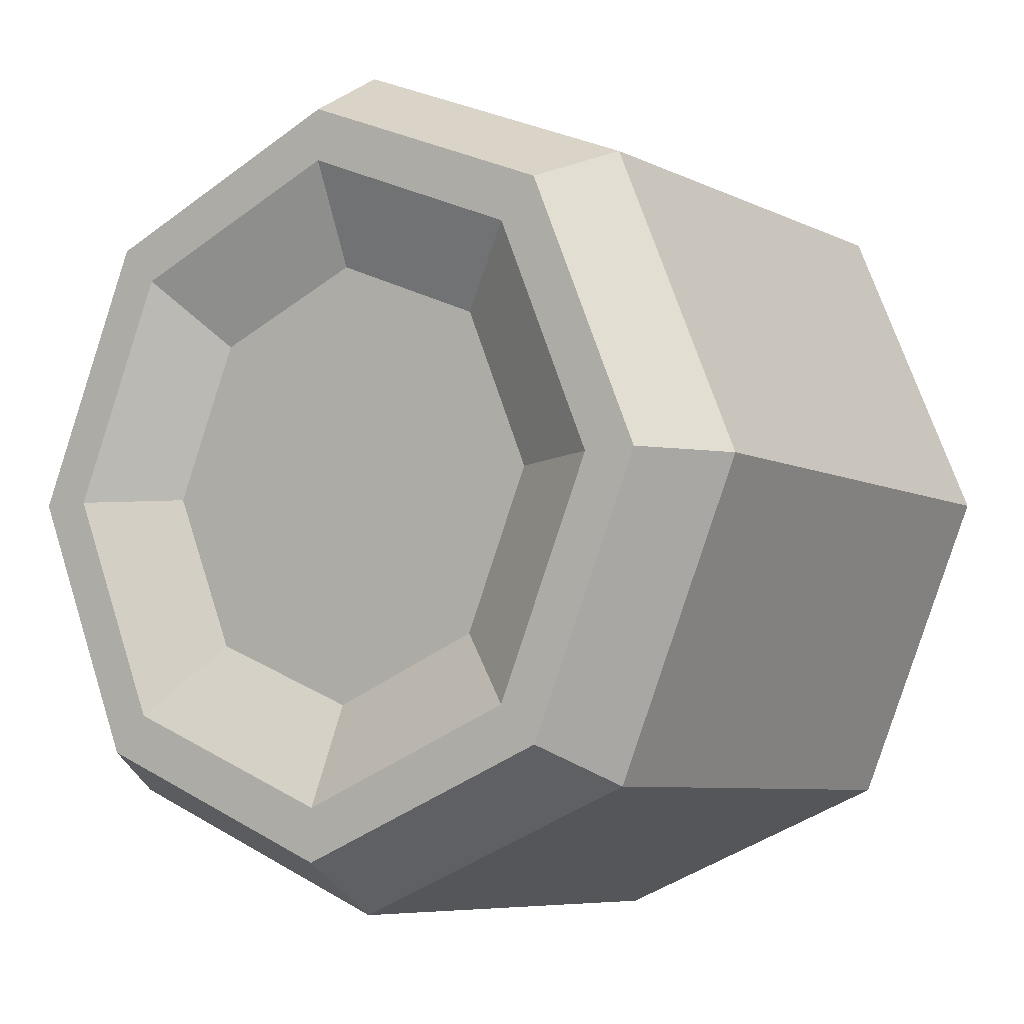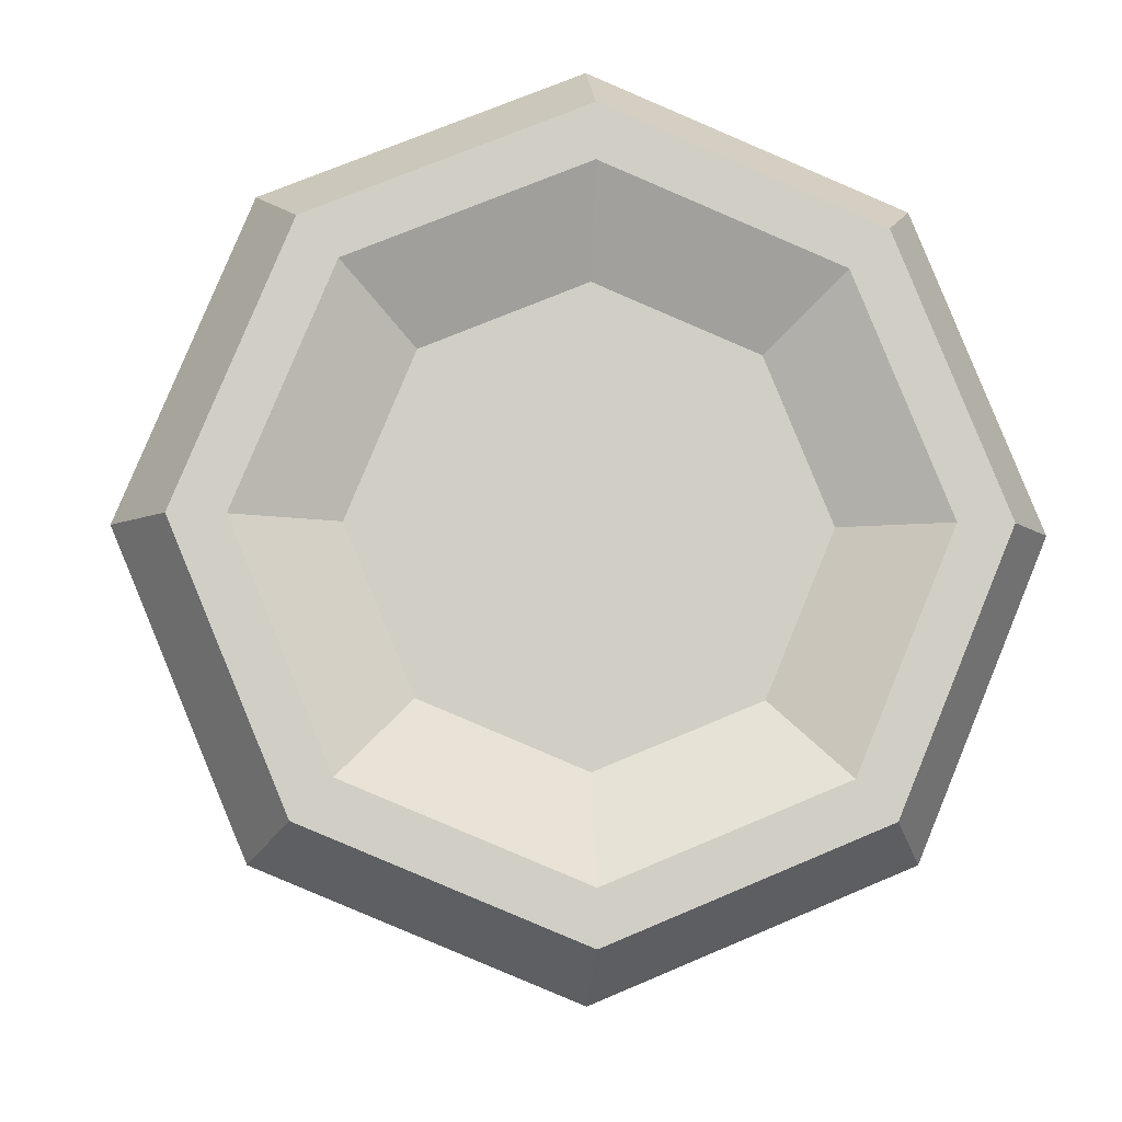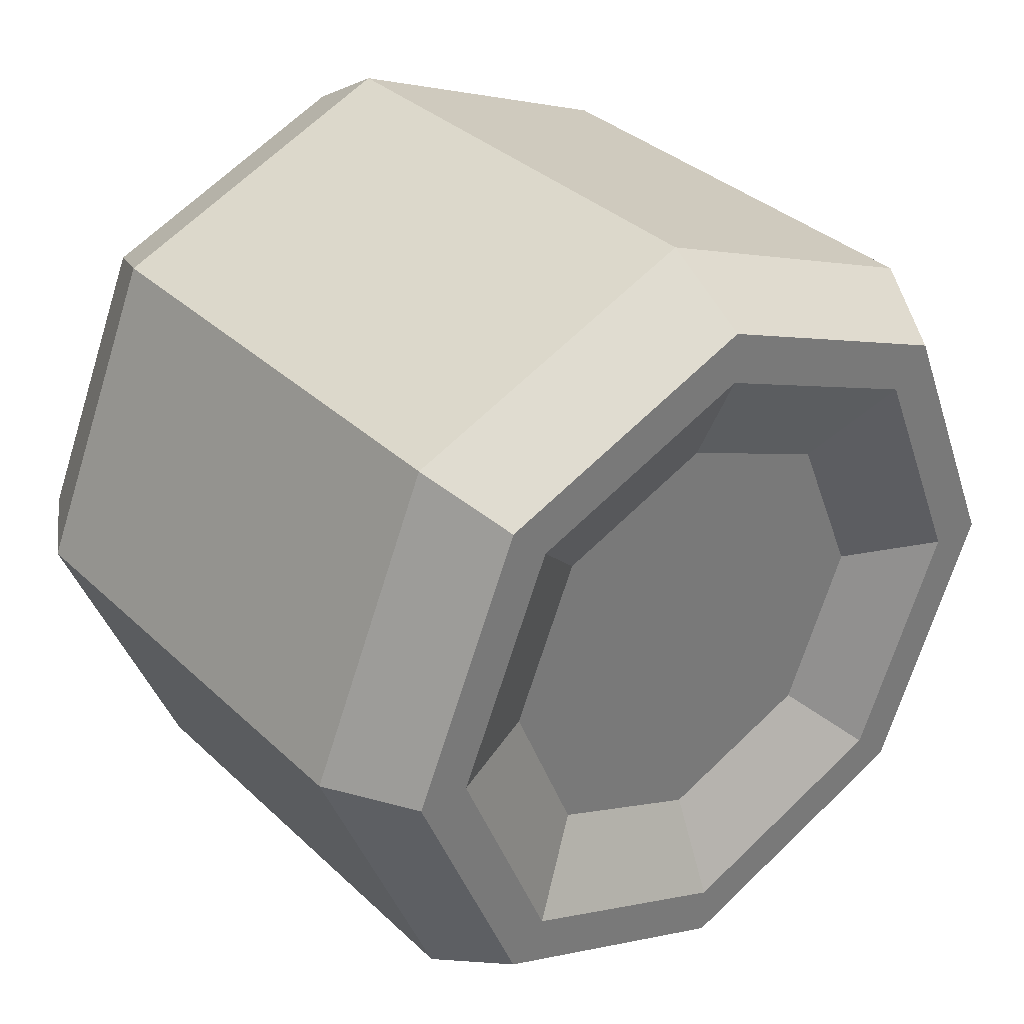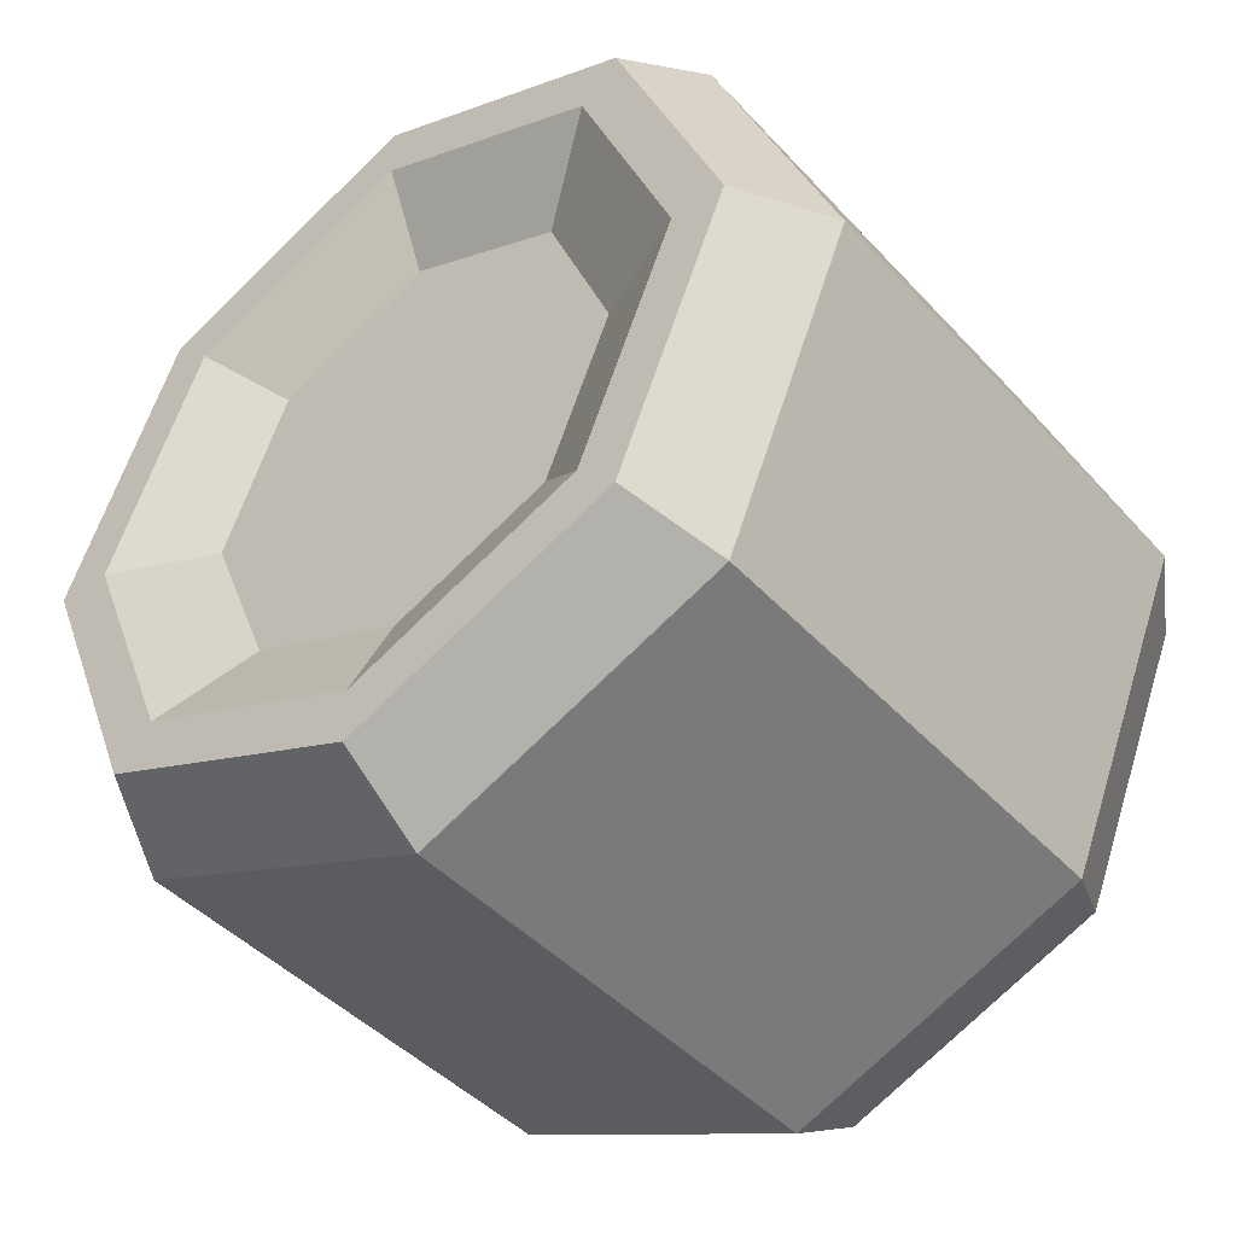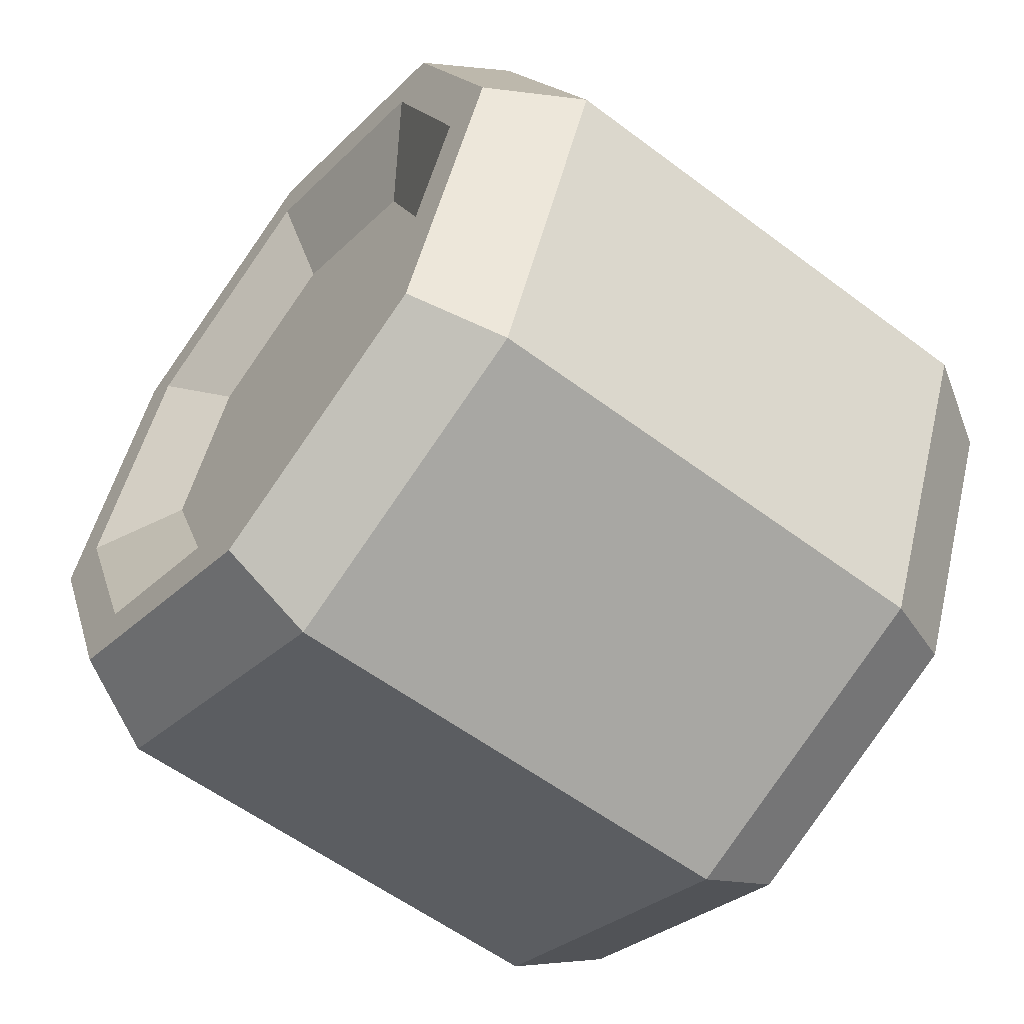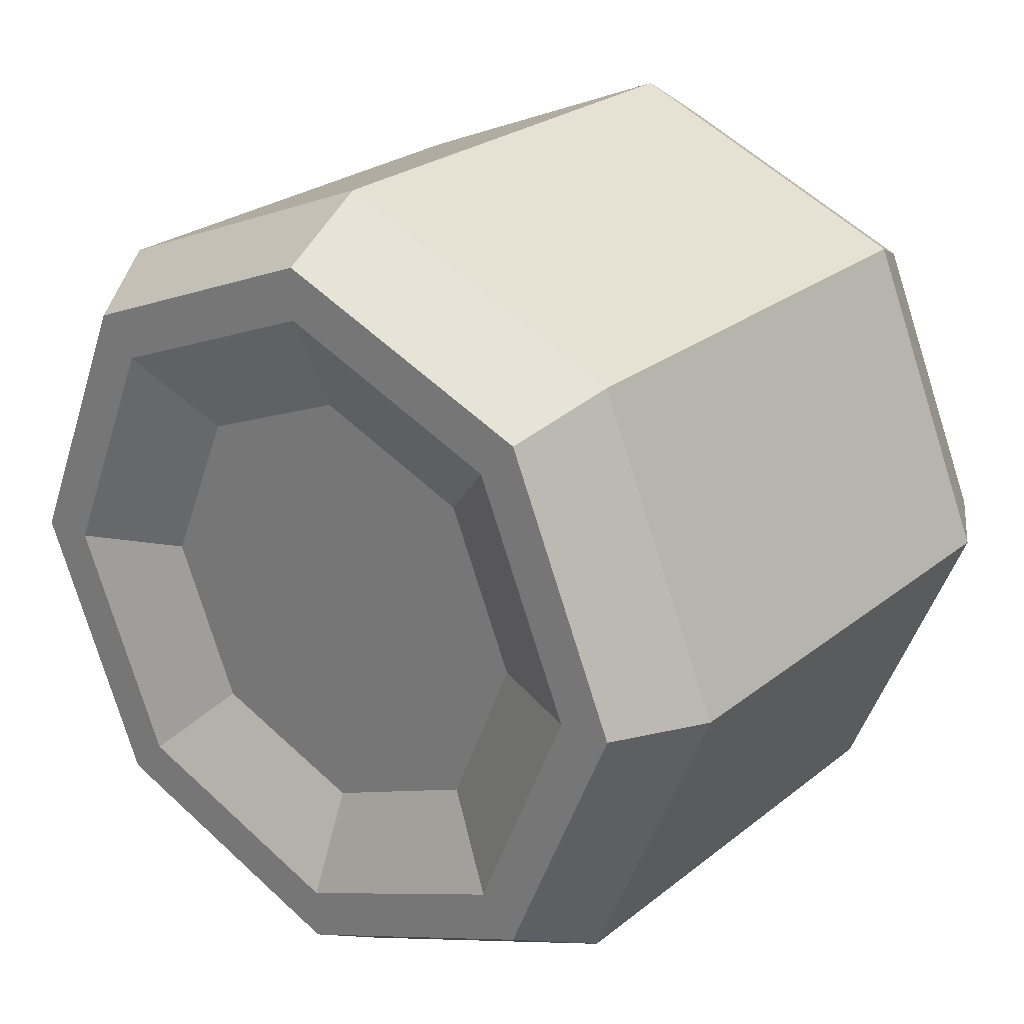
<metadata>
{"format":"obj","ext":"obj","renderer":"f3d","projection":"perspective","resolution":1024,"background":"white","views":[{"elev":-7.0,"azim":-54.1,"up":"+Z"},{"elev":-6.6,"azim":-95.4,"up":"+Z"},{"elev":34.3,"azim":-128.8,"up":"+Y"},{"elev":-43.6,"azim":-51.1,"up":"+Y"},{"elev":-56.6,"azim":-38.2,"up":"+Y"},{"elev":25.3,"azim":128.5,"up":"+Y"}]}
</metadata>
<code>
g SM_Wep_Rifle_Laser_Mag_01
v -0.03566 -0.04438 -0.04438
v -0.03566 5.709e-08 -0.06276
v -0.04866 5.709e-08 -0.05499
v -0.04866 -0.03888 -0.03888
v -0.03566 5.709e-08 -0.06276
v -0.03566 0.04438 -0.04438
v -0.04866 0.03888 -0.03888
v -0.04866 5.709e-08 -0.05499
v -0.03566 0.04438 -0.04438
v -0.03566 0.06276 -1.569e-07
v -0.04866 0.05499 -1.569e-07
v -0.04866 0.03888 -0.03888
v -0.03566 0.06276 -1.569e-07
v -0.03566 0.04438 0.04438
v -0.04866 0.03888 0.03888
v -0.04866 0.05499 -1.569e-07
v -0.03566 0.04438 0.04438
v -0.03566 5.709e-08 0.06276
v -0.04866 5.709e-08 0.05499
v -0.04866 0.03888 0.03888
v -0.03566 5.709e-08 0.06276
v -0.03566 -0.04438 0.04438
v -0.04866 -0.03888 0.03888
v -0.04866 5.709e-08 0.05499
v -0.03566 -0.04438 0.04438
v -0.03566 -0.06276 -1.569e-07
v -0.04866 -0.05499 -1.569e-07
v -0.04866 -0.03888 0.03888
v -0.03566 -0.06276 -1.569e-07
v -0.03566 -0.04438 -0.04438
v -0.04866 -0.03888 -0.03888
v -0.04866 -0.05499 -1.569e-07
v -0.04866 -0.03341 -0.03341
v -0.04866 5.709e-08 -0.04725
v -0.04192 5.709e-08 -0.03244
v -0.04192 -0.02294 -0.02294
v -0.04866 5.709e-08 -0.04725
v -0.04866 0.03341 -0.03341
v -0.04192 0.02294 -0.02294
v -0.04192 5.709e-08 -0.03244
v -0.04866 0.03341 -0.03341
v -0.04866 0.04725 -1.569e-07
v -0.04192 0.03244 -1.569e-07
v -0.04192 0.02294 -0.02294
v -0.04866 0.04725 -1.569e-07
v -0.04866 0.03341 0.03341
v -0.04192 0.02294 0.02294
v -0.04192 0.03244 -1.569e-07
v -0.04866 0.03341 0.03341
v -0.04866 5.709e-08 0.04725
v -0.04192 5.709e-08 0.03244
v -0.04192 0.02294 0.02294
v -0.04866 5.709e-08 0.04725
v -0.04866 -0.03341 0.03341
v -0.04192 -0.02294 0.02294
v -0.04192 5.709e-08 0.03244
v -0.04866 -0.03341 0.03341
v -0.04866 -0.04725 -1.569e-07
v -0.04192 -0.03244 -1.569e-07
v -0.04192 -0.02294 0.02294
v -0.04866 -0.04725 -1.569e-07
v -0.04866 -0.03341 -0.03341
v -0.04192 -0.02294 -0.02294
v -0.04192 -0.03244 -1.569e-07
v 0.03566 -0.04438 -0.04438
v 0.04866 -0.03888 -0.03888
v 0.04866 5.709e-08 -0.05499
v 0.03566 5.709e-08 -0.06276
v 0.03566 5.709e-08 -0.06276
v 0.04866 5.709e-08 -0.05499
v 0.04866 0.03888 -0.03888
v 0.03566 0.04438 -0.04438
v 0.03566 0.04438 -0.04438
v 0.04866 0.03888 -0.03888
v 0.04866 0.05499 -1.569e-07
v 0.03566 0.06276 -1.569e-07
v 0.03566 0.06276 -1.569e-07
v 0.04866 0.05499 -1.569e-07
v 0.04866 0.03888 0.03888
v 0.03566 0.04438 0.04438
v 0.03566 0.04438 0.04438
v 0.04866 0.03888 0.03888
v 0.04866 5.709e-08 0.05499
v 0.03566 5.709e-08 0.06276
v 0.03566 5.709e-08 0.06276
v 0.04866 5.709e-08 0.05499
v 0.04866 -0.03888 0.03888
v 0.03566 -0.04438 0.04438
v 0.03566 -0.04438 0.04438
v 0.04866 -0.03888 0.03888
v 0.04866 -0.05499 -1.569e-07
v 0.03566 -0.06276 -1.569e-07
v 0.03566 -0.06276 -1.569e-07
v 0.04866 -0.05499 -1.569e-07
v 0.04866 -0.03888 -0.03888
v 0.03566 -0.04438 -0.04438
v 0.04866 -0.03341 -0.03341
v 0.04192 -0.02294 -0.02294
v 0.04192 5.709e-08 -0.03244
v 0.04866 5.709e-08 -0.04725
v 0.04866 5.709e-08 -0.04725
v 0.04192 5.709e-08 -0.03244
v 0.04192 0.02294 -0.02294
v 0.04866 0.03341 -0.03341
v 0.04866 0.03341 -0.03341
v 0.04192 0.02294 -0.02294
v 0.04192 0.03244 -1.569e-07
v 0.04866 0.04725 -1.569e-07
v 0.04866 0.04725 -1.569e-07
v 0.04192 0.03244 -1.569e-07
v 0.04192 0.02294 0.02294
v 0.04866 0.03341 0.03341
v 0.04866 0.03341 0.03341
v 0.04192 0.02294 0.02294
v 0.04192 5.709e-08 0.03244
v 0.04866 5.709e-08 0.04725
v 0.04866 5.709e-08 0.04725
v 0.04192 5.709e-08 0.03244
v 0.04192 -0.02294 0.02294
v 0.04866 -0.03341 0.03341
v 0.04866 -0.03341 0.03341
v 0.04192 -0.02294 0.02294
v 0.04192 -0.03244 -1.569e-07
v 0.04866 -0.04725 -1.569e-07
v 0.04866 -0.04725 -1.569e-07
v 0.04192 -0.03244 -1.569e-07
v 0.04192 -0.02294 -0.02294
v 0.04866 -0.03341 -0.03341
v -0.03566 5.709e-08 -0.06276
v -0.03566 -0.04438 -0.04438
v 0.03566 -0.04438 -0.04438
v 0.03566 5.709e-08 -0.06276
v -0.03566 0.04438 -0.04438
v -0.03566 5.709e-08 -0.06276
v 0.03566 5.709e-08 -0.06276
v 0.03566 0.04438 -0.04438
v -0.03566 0.06276 -1.569e-07
v -0.03566 0.04438 -0.04438
v 0.03566 0.04438 -0.04438
v 0.03566 0.06276 -1.569e-07
v -0.03566 0.04438 0.04438
v -0.03566 0.06276 -1.569e-07
v 0.03566 0.06276 -1.569e-07
v 0.03566 0.04438 0.04438
v -0.03566 5.709e-08 0.06276
v -0.03566 0.04438 0.04438
v 0.03566 0.04438 0.04438
v 0.03566 5.709e-08 0.06276
v -0.03566 -0.04438 0.04438
v -0.03566 5.709e-08 0.06276
v 0.03566 5.709e-08 0.06276
v 0.03566 -0.04438 0.04438
v -0.03566 -0.06276 -1.569e-07
v -0.03566 -0.04438 0.04438
v 0.03566 -0.04438 0.04438
v 0.03566 -0.06276 -1.569e-07
v -0.03566 -0.04438 -0.04438
v -0.03566 -0.06276 -1.569e-07
v 0.03566 -0.06276 -1.569e-07
v 0.03566 -0.04438 -0.04438
v -0.04192 -0.02294 -0.02294
v -0.04192 5.709e-08 -0.03244
v -0.04192 5.709e-08 -1.569e-07
v -0.04192 -0.03244 -1.569e-07
v -0.04192 0.02294 -0.02294
v -0.04192 -0.02294 0.02294
v -0.04192 0.03244 -1.569e-07
v -0.04192 5.709e-08 0.03244
v -0.04192 0.02294 0.02294
v 0.04192 -0.02294 -0.02294
v 0.04192 5.709e-08 -1.569e-07
v 0.04192 5.709e-08 -0.03244
v 0.04192 -0.03244 -1.569e-07
v 0.04192 0.02294 -0.02294
v 0.04192 -0.02294 0.02294
v 0.04192 0.03244 -1.569e-07
v 0.04192 5.709e-08 0.03244
v 0.04192 0.02294 0.02294
v -0.04866 -0.03888 -0.03888
v -0.04866 5.709e-08 -0.04725
v -0.04866 -0.03341 -0.03341
v -0.04866 5.709e-08 -0.05499
v -0.04866 -0.05499 -1.569e-07
v -0.04866 0.03341 -0.03341
v -0.04866 -0.04725 -1.569e-07
v -0.04866 0.03888 -0.03888
v -0.04866 -0.03888 0.03888
v -0.04866 0.04725 -1.569e-07
v -0.04866 -0.03341 0.03341
v -0.04866 0.05499 -1.569e-07
v -0.04866 5.709e-08 0.05499
v -0.04866 0.03341 0.03341
v -0.04866 5.709e-08 0.04725
v -0.04866 0.03888 0.03888
v 0.04866 -0.03888 -0.03888
v 0.04866 -0.03341 -0.03341
v 0.04866 5.709e-08 -0.04725
v 0.04866 5.709e-08 -0.05499
v 0.04866 -0.05499 -1.569e-07
v 0.04866 0.03341 -0.03341
v 0.04866 -0.04725 -1.569e-07
v 0.04866 0.03888 -0.03888
v 0.04866 -0.03888 0.03888
v 0.04866 0.04725 -1.569e-07
v 0.04866 -0.03341 0.03341
v 0.04866 0.05499 -1.569e-07
v 0.04866 5.709e-08 0.05499
v 0.04866 0.03341 0.03341
v 0.04866 5.709e-08 0.04725
v 0.04866 0.03888 0.03888
g SM_Wep_Rifle_Laser_Mag_01_0
f 3 2 1
f 4 3 1
f 7 6 5
f 8 7 5
f 11 10 9
f 12 11 9
f 15 14 13
f 16 15 13
f 19 18 17
f 20 19 17
f 23 22 21
f 24 23 21
f 27 26 25
f 28 27 25
f 31 30 29
f 32 31 29
f 35 34 33
f 36 35 33
f 39 38 37
f 40 39 37
f 43 42 41
f 44 43 41
f 47 46 45
f 48 47 45
f 51 50 49
f 52 51 49
f 55 54 53
f 56 55 53
f 59 58 57
f 60 59 57
f 63 62 61
f 64 63 61
f 67 66 65
f 68 67 65
f 71 70 69
f 72 71 69
f 75 74 73
f 76 75 73
f 79 78 77
f 80 79 77
f 83 82 81
f 84 83 81
f 87 86 85
f 88 87 85
f 91 90 89
f 92 91 89
f 95 94 93
f 96 95 93
f 99 98 97
f 100 99 97
f 103 102 101
f 104 103 101
f 107 106 105
f 108 107 105
f 111 110 109
f 112 111 109
f 115 114 113
f 116 115 113
f 119 118 117
f 120 119 117
f 123 122 121
f 124 123 121
f 127 126 125
f 128 127 125
f 131 130 129
f 132 131 129
f 135 134 133
f 136 135 133
f 139 138 137
f 140 139 137
f 143 142 141
f 144 143 141
f 147 146 145
f 148 147 145
f 151 150 149
f 152 151 149
f 155 154 153
f 156 155 153
f 159 158 157
f 160 159 157
f 163 162 161
f 163 161 164
f 163 165 162
f 163 164 166
f 163 167 165
f 163 166 168
f 163 169 167
f 163 168 169
f 172 171 170
f 170 171 173
f 174 171 172
f 173 171 175
f 176 171 174
f 175 171 177
f 178 171 176
f 177 171 178
f 181 180 179
f 180 182 179
f 181 179 183
f 180 184 182
f 185 181 183
f 184 186 182
f 185 183 187
f 184 188 186
f 189 185 187
f 188 190 186
f 189 187 191
f 188 192 190
f 193 189 191
f 192 194 190
f 193 191 194
f 192 193 194
f 197 196 195
f 198 197 195
f 195 196 199
f 200 197 198
f 196 201 199
f 202 200 198
f 199 201 203
f 204 200 202
f 201 205 203
f 206 204 202
f 203 205 207
f 208 204 206
f 205 209 207
f 210 208 206
f 207 209 210
f 209 208 210

</code>
